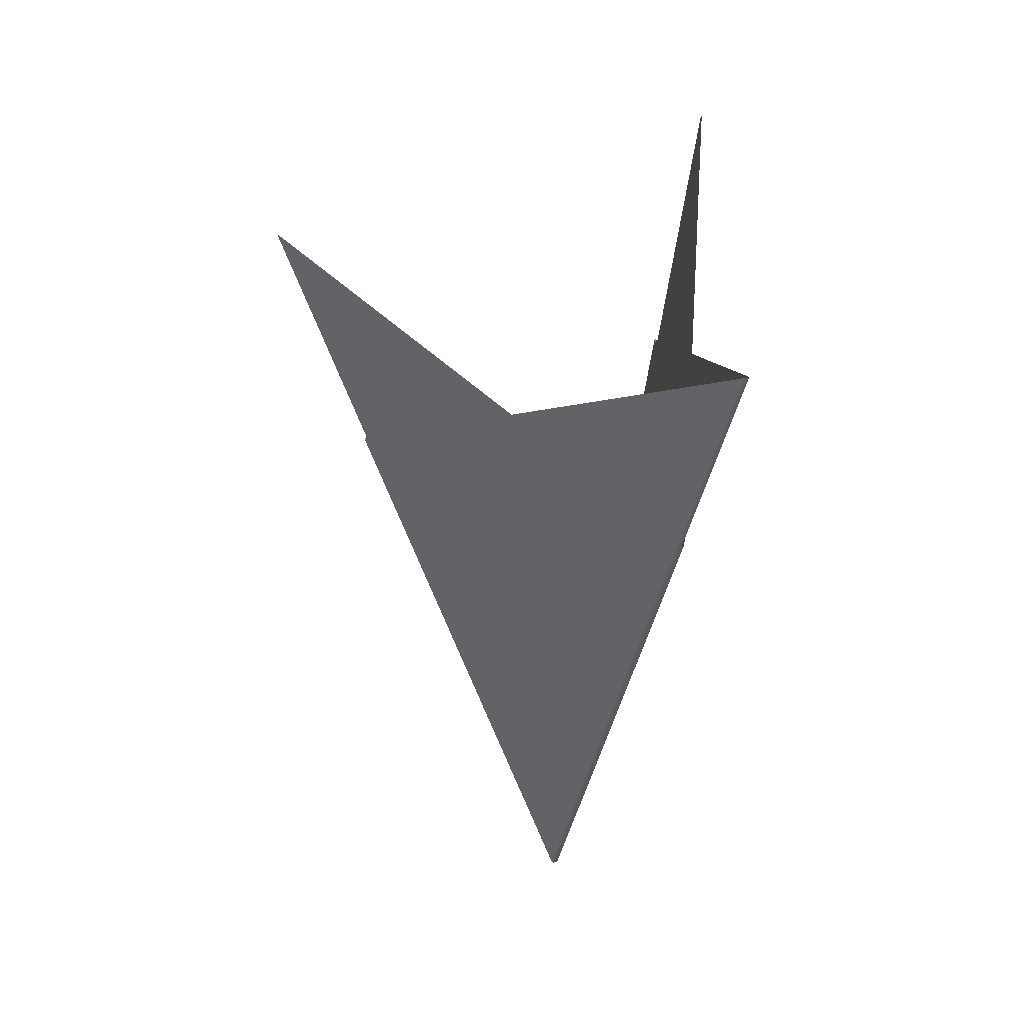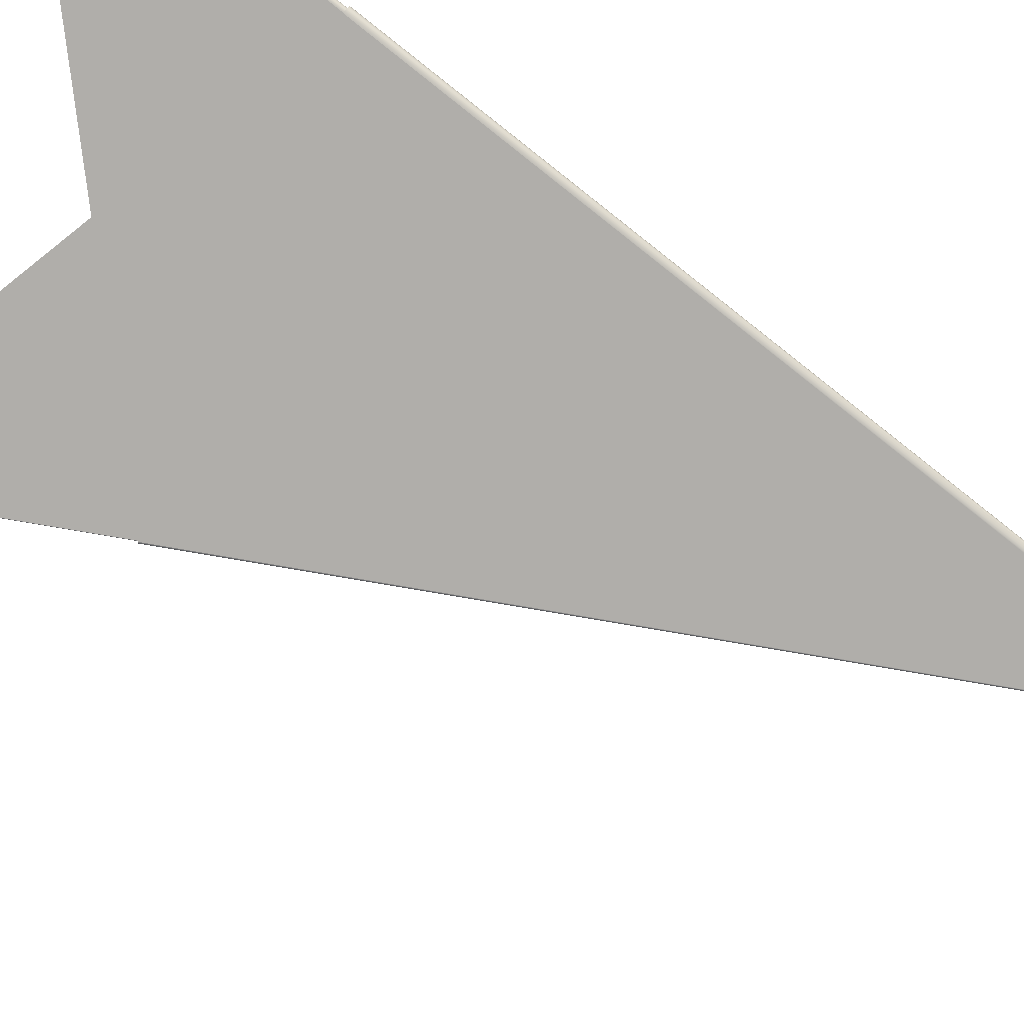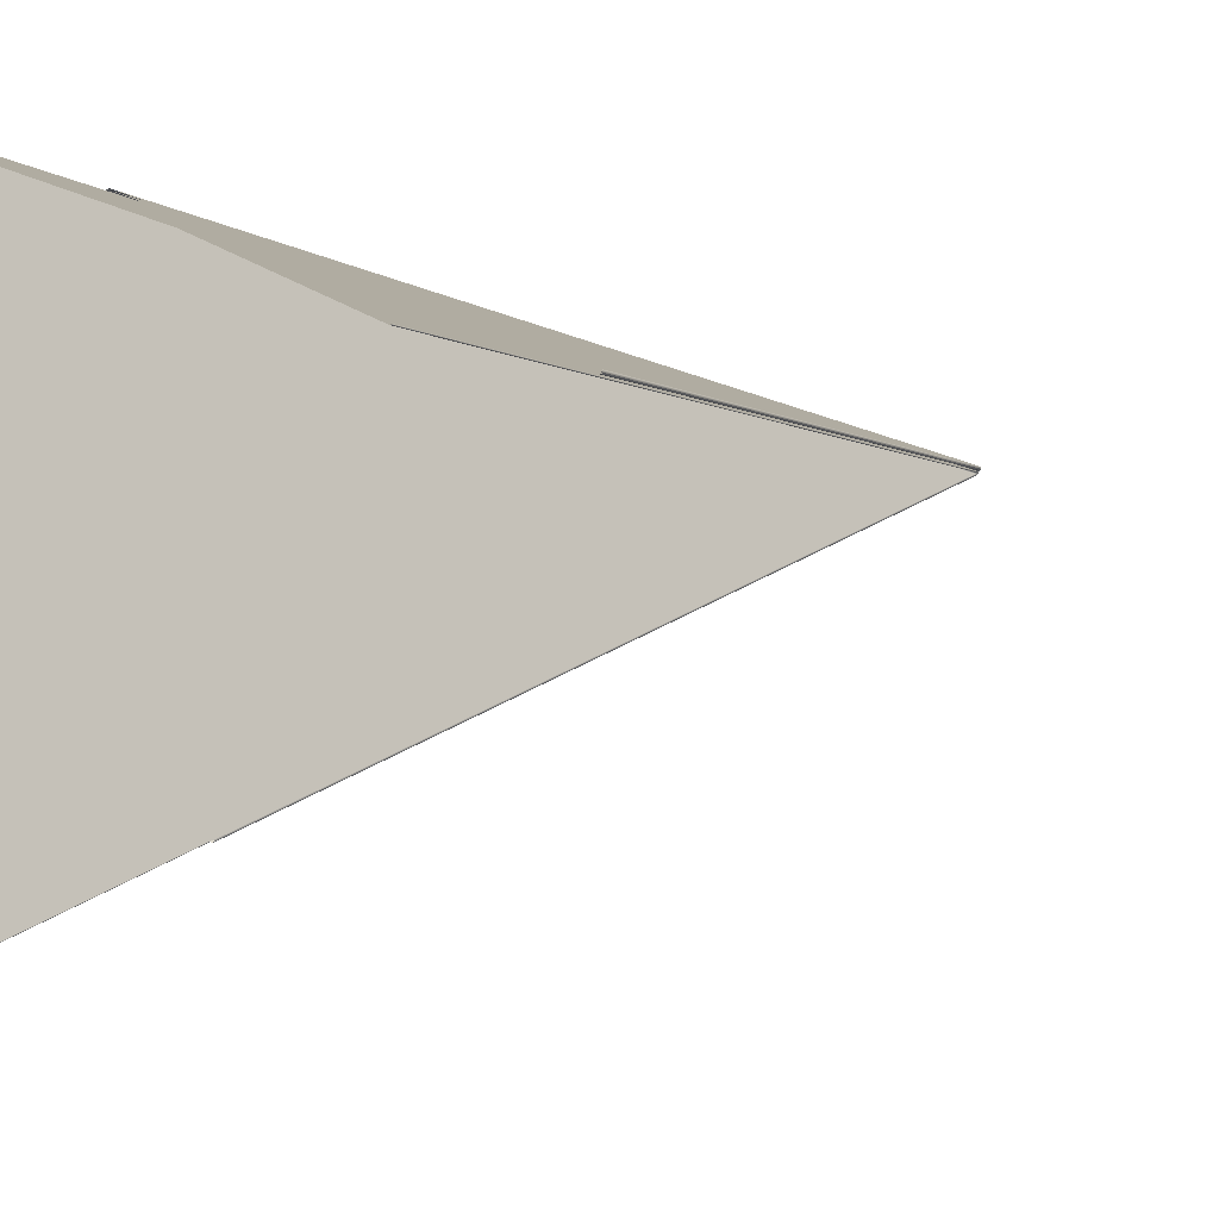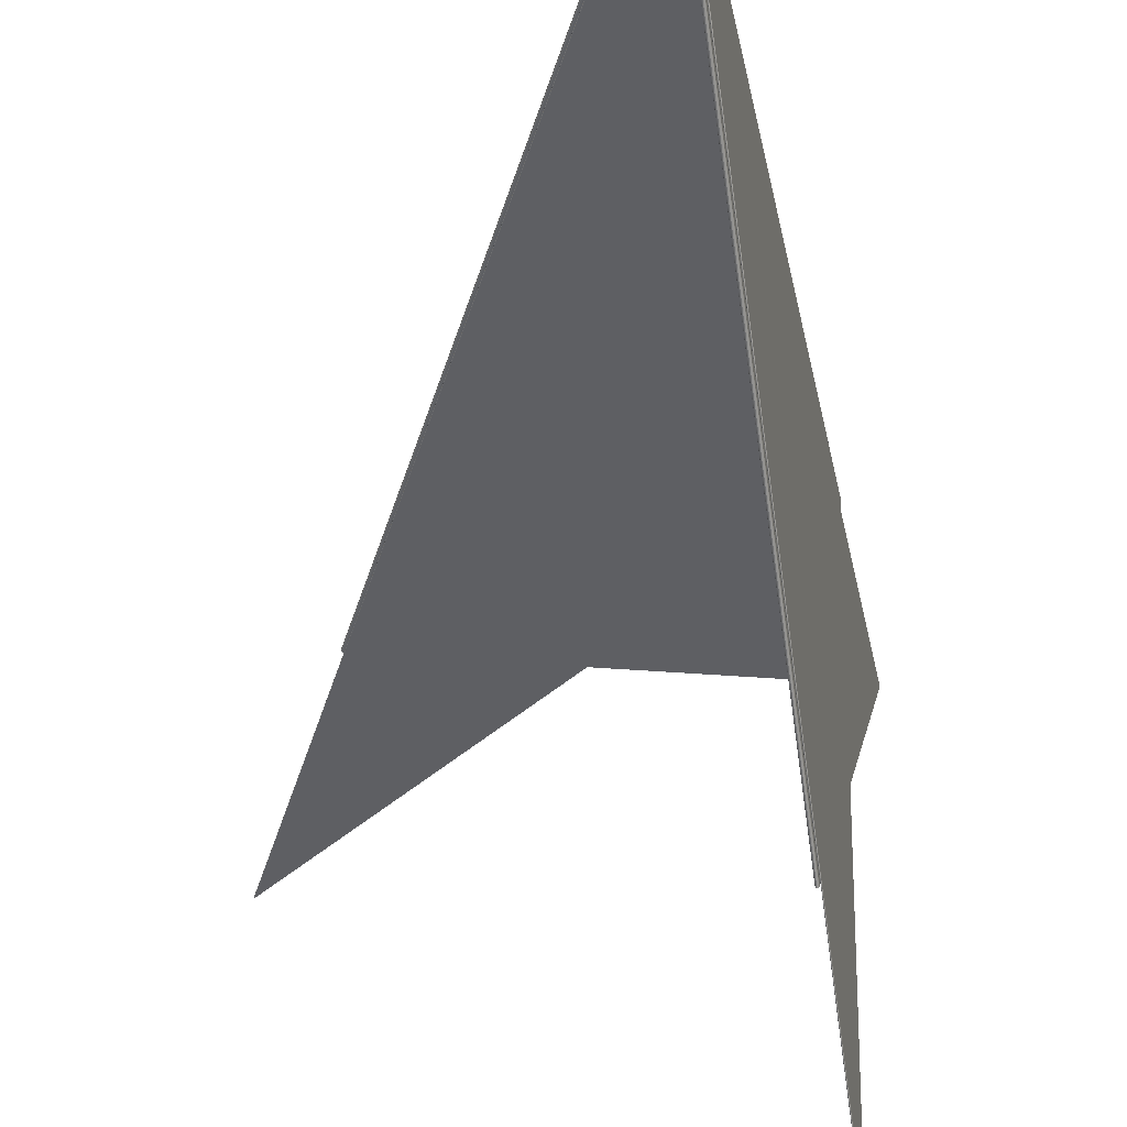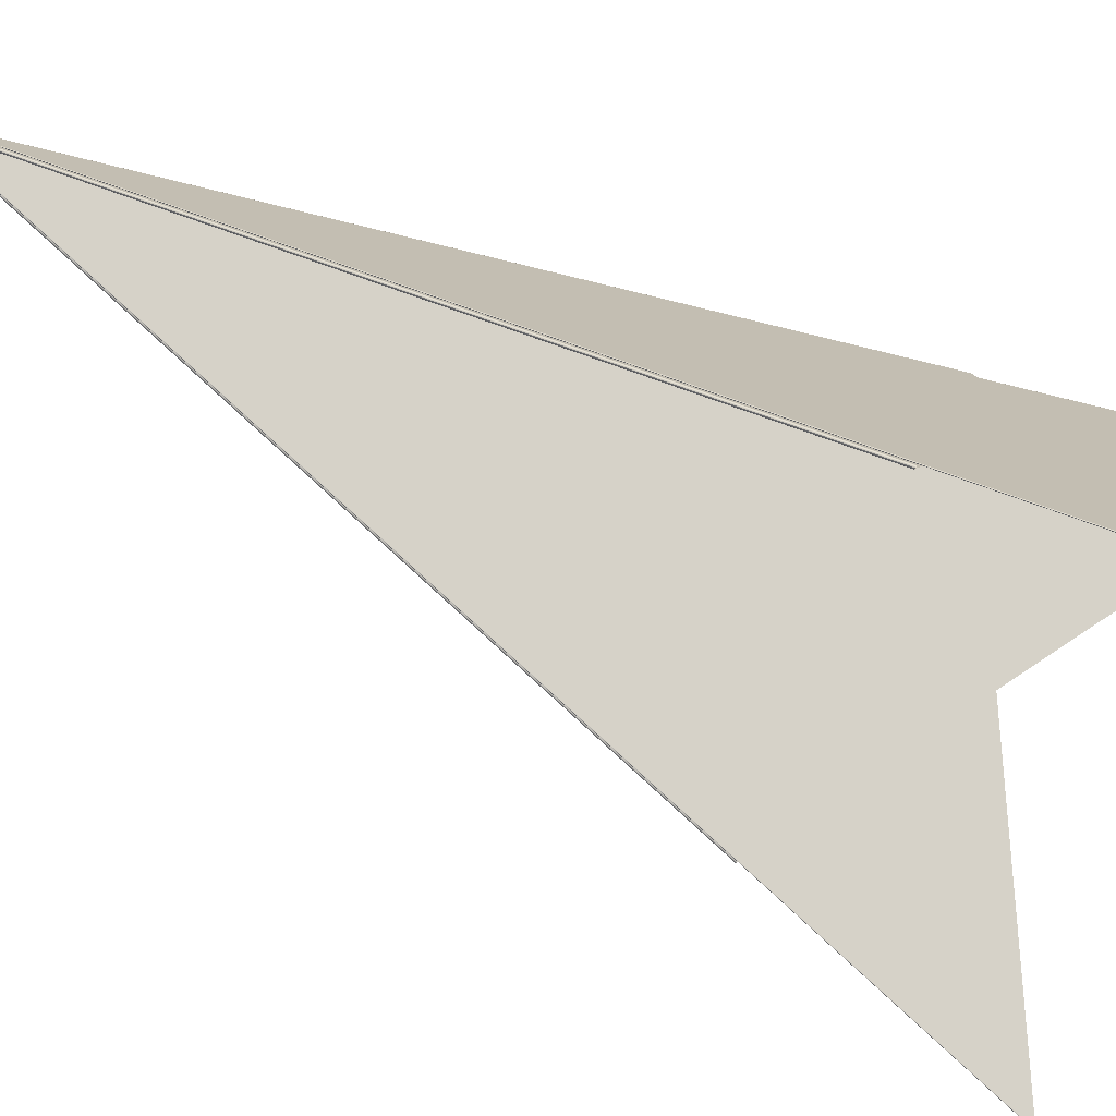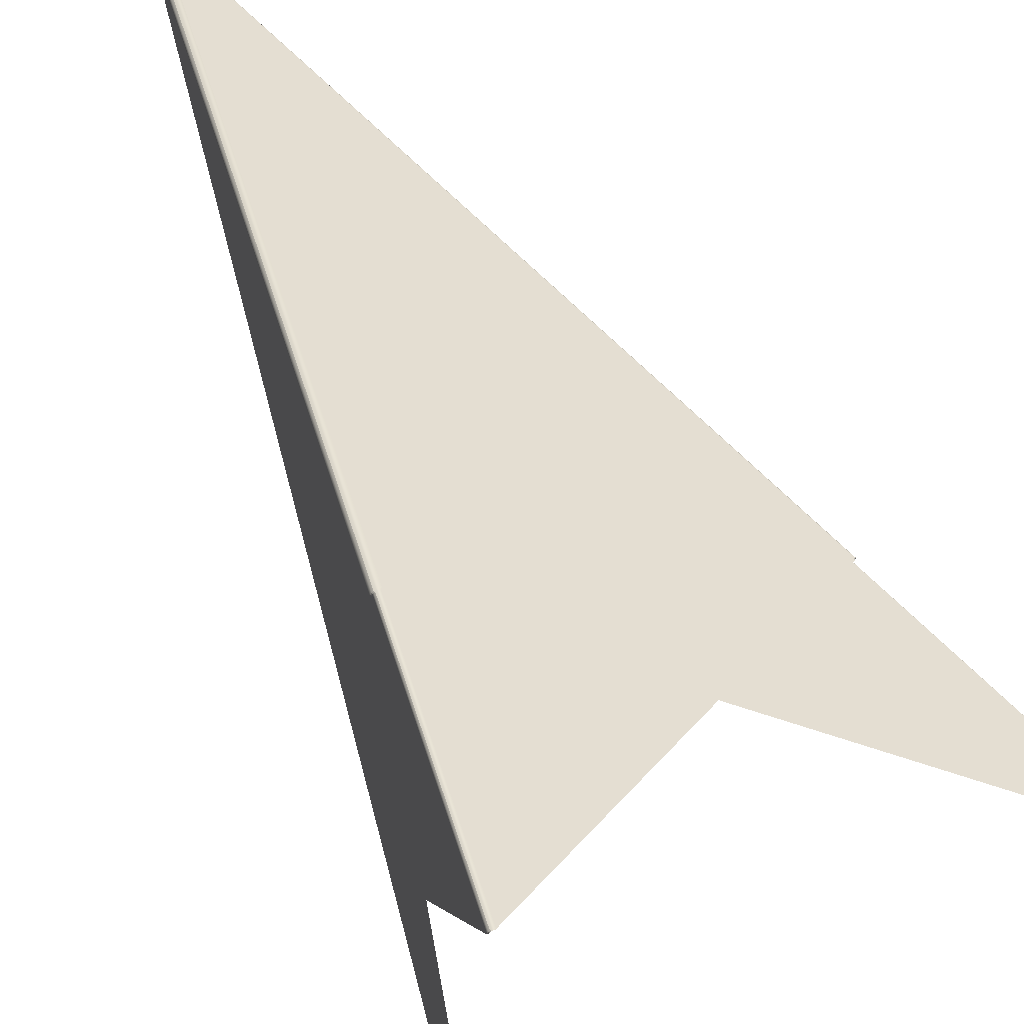
<metadata>
{"format":"obj","ext":"obj","renderer":"f3d","projection":"perspective","resolution":1024,"background":"white","views":[{"elev":48.6,"azim":4.1,"up":"+Y"},{"elev":76.8,"azim":-60.8,"up":"+Z"},{"elev":-10.8,"azim":-140.9,"up":"+Z"},{"elev":-37.4,"azim":1.1,"up":"+Z"},{"elev":-79.2,"azim":66.4,"up":"+Z"},{"elev":46.6,"azim":155.7,"up":"+Z"}]}
</metadata>
<code>
v 0.00118 0.003709 -0.003518
v 0.0006569 0.001384 -0.006298
v 2.105e-05 -0.003234 -0.004055
v 0.0006555 0.001383 -0.006298
v 2.66e-05 -0.003225 -0.004065
v 0.0006538 0.001383 -0.006299
v 2.516e-05 -0.003227 -0.004066
v 1.561e-05 -0.003236 -0.00405
v 1.848e-05 -0.003226 -0.004049
v 2.303e-05 -0.003227 -0.004066
v 1.731e-05 -0.003236 -0.004054
v 0.001185 0.003708 -0.003523
v 0.001188 0.003707 -0.003534
v 2.716e-05 -0.003223 -0.004065
v 0.0006576 0.001385 -0.006296
v 1.949e-05 -0.003241 -0.004055
v 1.761e-05 -0.003232 -0.004049
v 2.568e-05 -0.003228 -0.00406
v 2.289e-05 -0.00323 -0.004054
v 2.18e-05 -0.003232 -0.004061
v 2.655e-05 -0.003225 -0.004061
v 0.001188 0.003708 -0.003529
v 2.39e-05 -0.003226 -0.004055
v 2.418e-05 -0.00323 -0.004061
v 0.001174 0.00371 -0.003515
v 1.14e-05 -0.003225 -0.004046
v 0.001167 0.00371 -0.003515
v -5.243e-06 -0.003229 -0.004045
v -1.03e-05 -0.003227 -0.004041
v 4.913e-06 -0.003223 -0.004046
v 5.835e-06 -0.003229 -0.004046
v -8.122e-07 -0.003226 -0.004047
v -1.296e-06 -0.003223 -0.004048
v -0.001574 0.001638 -0.004766
v -0.001569 0.001641 -0.004765
v 1.308e-06 -0.00322 -0.004047
v 0.001162 0.00371 -0.003516
v -0.001579 0.001637 -0.004764
v -6.153e-06 -0.003226 -0.004046
v -8.693e-06 -0.003232 -0.004041
v -7.073e-06 -0.003237 -0.00404
v -3.568e-06 -0.003233 -0.004045
v -0.001582 0.001636 -0.00476
v 2.943e-05 -0.003229 -0.004032
v 3.966e-06 -0.00323 -0.004027
v 2.856e-05 -0.003235 -0.004033
v 2.636e-06 -0.003238 -0.004031
v -0.001581 0.001637 -0.00475
v 1.461e-05 -0.003227 -0.004026
v 0.0008549 0.001848 -0.003637
v 0.0008679 0.001847 -0.003638
v -1.005e-05 -0.003229 -0.004035
v -8.488e-06 -0.003226 -0.00403
v 0.0008797 0.001846 -0.003644
v -8.737e-06 -0.003233 -0.004034
v -1.12e-05 -0.003226 -0.004035
v -9.11e-06 -0.003223 -0.00403
v 0.0008424 0.00185 -0.003641
v -7.007e-06 -0.00322 -0.004029
v -0.001577 0.001638 -0.004747
v 8.444e-07 -0.003223 -0.004026
v -0.001583 0.001636 -0.004755
v 4.064e-05 -0.00323 -0.004044
v 4.594e-05 -0.003229 -0.004057
v 4.35e-05 -0.003234 -0.004057
v 0.0009077 0.003068 -0.007116
v 3.937e-05 -0.003234 -0.004044
v 4.492e-05 -0.003232 -0.004056
v 4.63e-05 -0.003228 -0.004066
v 4.487e-05 -0.00323 -0.004067
v 4.081e-05 -0.003235 -0.004056
v 3.721e-05 -0.003237 -0.004044
v 4.274e-05 -0.00323 -0.004067
v 0.0008891 0.001845 -0.003653
v 2.378e-05 -0.00324 -0.004036
v 0.000895 0.001846 -0.003664
v 0.0009066 0.003069 -0.007117
v 0.0009047 0.003069 -0.007118
v 0.0009081 0.003068 -0.007114
v 4.687e-05 -0.003226 -0.004066
v 0.0008968 0.001847 -0.003677
v 3.386e-05 -0.003237 -0.004046
v 3.406e-05 -0.003233 -0.004047
v 3.978e-05 -0.003233 -0.004058
v 3.9e-05 -0.00323 -0.004058
v 2.578e-05 -0.003228 -0.004038
v 0.0009028 0.003069 -0.007117
v 4.088e-05 -0.003229 -0.004067
v 4.013e-05 -0.003227 -0.004066
v 0.000876 0.001847 -0.003649
v 3.947e-05 -0.003227 -0.004058
v 0.0009018 0.003069 -0.007116
v 0.0008838 0.001846 -0.003657
v 0.0008887 0.001847 -0.003666
v 3.506e-05 -0.003229 -0.004048
v 2.491e-05 -0.003234 -0.004038
v 2.084e-05 -0.003239 -0.004037
v 0.0009015 0.003069 -0.007114
v 4.03e-05 -0.003225 -0.004066
v 0.0008902 0.001848 -0.003677
v 3.948e-06 -0.003231 -0.004036
v -4.981e-06 -0.003224 -0.004037
v -4.552e-06 -0.003222 -0.004035
v 2.201e-06 -0.003223 -0.004033
v 1.354e-05 -0.003226 -0.004033
v 1.888e-05 -0.003239 -0.00404
v -0.001576 0.001638 -0.004757
v -0.001576 0.001638 -0.004755
v -0.001576 0.001638 -0.004754
v 1.365e-05 -0.003234 -0.004035
v 0.0008662 0.001847 -0.003645
v -4.592e-06 -0.003225 -0.004039
v 2.084e-06 -0.003229 -0.004035
v 1.365e-05 -0.00323 -0.004033
v 2.848e-06 -0.003226 -0.004033
v 0.0008556 0.001849 -0.003644
v 0.0008452 0.00185 -0.003647
v -4.235e-06 -0.00322 -0.004035
v -0.001574 0.001638 -0.004753
v 3.887e-06 -0.003226 -0.004039
v 2.799e-06 -0.003229 -0.004038
v 1.246e-05 -0.00323 -0.00404
v 2.731e-05 -0.00324 -0.004059
v 2.126e-05 -0.003233 -0.004044
v 1.247e-05 -0.003226 -0.004039
v 3.557e-06 -0.003223 -0.004039
v -1.948e-06 -0.003222 -0.004041
v -3.297e-06 -0.003224 -0.00404
v 0.001166 0.00371 -0.003508
v 0.001175 0.003709 -0.003508
v 0.001184 0.003708 -0.003512
v -0.001575 0.001639 -0.004759
v 2.213e-05 -0.003227 -0.004043
v -0.001574 0.00164 -0.004759
v 1.277e-05 -0.003234 -0.004039
v -0.001572 0.001641 -0.004759
v -1.464e-06 -0.00322 -0.004041
v 0.00116 0.00371 -0.00351
v 2.771e-05 -0.003237 -0.004067
v 2.772e-05 -0.003233 -0.004069
v 3.104e-05 -0.003232 -0.004058
v 3.192e-05 -0.00323 -0.004066
v 2.097e-05 -0.003239 -0.004067
v 2.16e-05 -0.003235 -0.00407
v 2.853e-05 -0.00323 -0.004071
v 3.25e-05 -0.003227 -0.004067
v 3.301e-05 -0.003226 -0.00406
v 2.948e-05 -0.003228 -0.004051
v 2.225e-05 -0.00323 -0.004072
v 0.000653 0.00138 -0.006305
v 0.0006581 0.00138 -0.006304
v 0.0006622 0.001381 -0.006301
v 0.001194 0.003706 -0.003527
v 0.001191 0.003707 -0.003519
v 0.001195 0.003706 -0.003534
v 3.373e-05 -0.003224 -0.004065
v 0.0006642 0.001384 -0.006297
v 0.0008635 0.001849 -0.003676
v 1.402e-05 -0.003221 -0.004064
v 0.0006441 0.001384 -0.006294
v 1.273e-05 -0.003224 -0.004061
v 1.362e-05 -0.003223 -0.004063
v 1.398e-05 -0.003224 -0.004066
v 1.656e-05 -0.003228 -0.00407
v 1.546e-05 -0.003235 -0.004066
v 1.278e-05 -0.003229 -0.004063
v 1.634e-05 -0.003231 -0.004069
v 1.372e-05 -0.003227 -0.004065
v 0.0006449 0.001382 -0.006299
v 0.0006481 0.001381 -0.006303
v 1.03e-05 -0.00323 -0.00406
v 1.477e-05 -0.003237 -0.004063
v 0.0008633 0.00185 -0.003674
v 0.0008626 0.00185 -0.003672
v 0.0008614 0.001851 -0.003671
v 1.118e-05 -0.003224 -0.00406
v -0.002141 0.00342 -0.00504
v -0.002142 0.00342 -0.00504
v -0.002144 0.003421 -0.005039
v -0.002139 0.00342 -0.00504
v 6.852e-06 -0.00322 -0.004059
v 0.0008567 0.001853 -0.003671
v 7.265e-06 -0.003225 -0.004059
v 8.756e-06 -0.003228 -0.004059
v 6.512e-06 -0.003228 -0.004058
v 8.521e-06 -0.003231 -0.004058
v 1.2e-05 -0.003236 -0.004058
v 6.393e-06 -0.00323 -0.004056
v 5.018e-06 -0.003224 -0.004059
v 6.368e-06 -0.003222 -0.004059
v 7.626e-06 -0.003222 -0.004059
v 9.268e-06 -0.003224 -0.004059
v 3.724e-06 -0.003225 -0.004057
v 0.00086 0.001851 -0.00367
v 0.0008583 0.001852 -0.00367
v 0.0008577 0.001852 -0.003664
v 0.0008616 0.001851 -0.003664
v 0.0008651 0.00185 -0.003666
v -0.002144 0.00342 -0.005037
v 6.225e-06 -0.003225 -0.004053
v 0.000854 0.001853 -0.003665
v 4.08e-06 -0.00322 -0.004053
v -0.002142 0.00342 -0.005034
v 5.797e-06 -0.003228 -0.004054
v 9.949e-06 -0.003228 -0.004053
v 9.402e-06 -0.003232 -0.004054
v 1.435e-05 -0.003236 -0.004056
v 1.395e-05 -0.003231 -0.004055
v 1.034e-05 -0.003224 -0.004052
v 6.27e-06 -0.003222 -0.004052
v 3.763e-06 -0.003222 -0.004053
v 3.335e-06 -0.003224 -0.004055
v 1.483e-05 -0.003225 -0.004054
v -0.002143 0.00342 -0.005035
v 0.000651 0.001383 -0.006296
v 0.0006521 0.001383 -0.006298
v 0.0008679 0.001849 -0.003668
v 1.975e-05 -0.003227 -0.004062
v 1.758e-05 -0.003229 -0.004058
v 2.046e-05 -0.00323 -0.004062
v 1.77e-05 -0.003233 -0.004057
v 0.0006507 0.001383 -0.006295
v 2.059e-05 -0.003222 -0.004064
v 0.00087 0.001848 -0.003676
v 2.117e-05 -0.003226 -0.004065
v 2.042e-05 -0.003224 -0.004065
v 2.009e-05 -0.003224 -0.004062
v 1.831e-05 -0.003225 -0.004058
v 0.0008696 0.001849 -0.003672
o DodecagonShape_web
f 16 8 3 11
f 21 22 13 14
f 9 1 12 23
f 23 12 22 21
f 20 24 7 10
f 24 3 19 18
f 5 2 4 7
f 13 15 14
f 14 15 2 5
f 7 4 6 10
f 18 19 23 21
f 19 17 9 23
f 3 8 17 19
f 11 3 24 20
f 7 24 18 5
f 5 18 21 14
f 30 27 25 26
f 26 25 1 9
f 31 42 28 32
f 17 31 26 9
f 28 40 29 39
f 16 41 42 8
f 35 37 36
f 32 28 39 33
f 30 32 33 36
f 42 41 40 28
f 29 43 38 39
f 39 38 34 33
f 36 37 27 30
f 33 34 35 36
f 8 42 31 17
f 26 31 32 30
f 40 52 56 29
f 45 46 44 49
f 55 47 46 45
f 41 55 52 40
f 56 62 43 29
f 58 60 59
f 57 53 61 59
f 16 47 55 41
f 56 52 53 57
f 53 45 49 61
f 44 54 51 49
f 52 55 45 53
f 59 60 48 57
f 57 48 62 56
f 49 51 50 61
f 61 50 58 59
f 47 72 67 46
f 73 78 77 70
f 70 77 66 69
f 69 66 79 80
f 79 81 80
f 72 75 71 65
f 16 75 72 47
f 64 76 74 63
f 63 74 54 44
f 65 71 73 70
f 80 81 76 64
f 64 68 69 80
f 63 67 68 64
f 68 65 70 69
f 67 72 65 68
f 46 67 63 44
f 71 84 88 73
f 83 96 86 95
f 82 97 96 83
f 100 98 99
f 86 90 93 95
f 95 93 94 91
f 91 94 100 99
f 89 92 87 88
f 75 82 84 71
f 88 87 78 73
f 84 82 83 85
f 85 83 95 91
f 88 84 85 89
f 16 97 82 75
f 89 85 91 99
f 99 98 92 89
f 104 115 103 118
f 105 114 115 104
f 119 117 118
f 112 107 108 102
f 102 108 109 103
f 103 109 119 118
f 104 116 111 105
f 105 111 90 86
f 115 113 102 103
f 16 106 110 97
f 97 110 114 96
f 114 110 113 115
f 96 114 105 86
f 113 101 112 102
f 110 106 101 113
f 118 117 116 104
f 127 120 126 137
f 138 136 137
f 101 121 128 112
f 122 124 133 125
f 135 123 124 122
f 106 135 121 101
f 121 135 122 120
f 120 122 125 126
f 128 132 107 112
f 16 123 135 106
f 133 131 130 125
f 127 134 132 128
f 126 129 138 137
f 128 121 120 127
f 137 136 134 127
f 125 130 129 126
f 157 155 156
f 149 150 151 145
f 145 151 152 146
f 146 152 157 156
f 147 153 154 148
f 147 142 146 156
f 148 141 142 147
f 142 140 145 146
f 141 139 140 142
f 124 141 148 133
f 140 144 149 145
f 139 143 144 140
f 123 139 141 124
f 156 155 153 147
f 148 154 131 133
f 16 143 139 123
f 164 170 150 149
f 163 169 170 164
f 163 168 162 159
f 164 167 168 163
f 168 166 161 162
f 167 165 166 168
f 144 167 164 149
f 166 171 176 161
f 162 173 158 159
f 165 172 171 166
f 143 165 167 144
f 158 160 159
f 159 160 169 163
f 16 172 165 143
f 176 175 174 161
f 161 174 173 162
f 193 179 178 189
f 189 178 177 190
f 190 177 180 181
f 191 195 194 192
f 192 194 175 176
f 191 183 190 181
f 192 184 183 191
f 183 185 189 190
f 184 186 185 183
f 171 184 192 176
f 180 182 181
f 185 188 193 189
f 186 187 188 185
f 172 186 184 171
f 16 187 186 172
f 181 182 195 191
f 213 198 197 209
f 209 197 196 210
f 210 196 201 202
f 211 214 199 212
f 212 199 179 193
f 211 200 210 202
f 212 204 200 211
f 200 205 209 210
f 204 206 205 200
f 201 203 202
f 188 204 212 193
f 205 208 213 209
f 206 207 208 205
f 187 206 204 188
f 16 207 206 187
f 202 203 214 211
f 228 217 198 213
f 227 229 217 228
f 226 215 222 223
f 225 216 215 226
f 10 6 216 225
f 227 218 226 223
f 228 219 218 227
f 218 220 225 226
f 222 224 223
f 219 221 220 218
f 208 219 228 213
f 220 20 10 225
f 221 11 20 220
f 207 221 219 208
f 16 11 221 207
f 223 224 229 227

</code>
